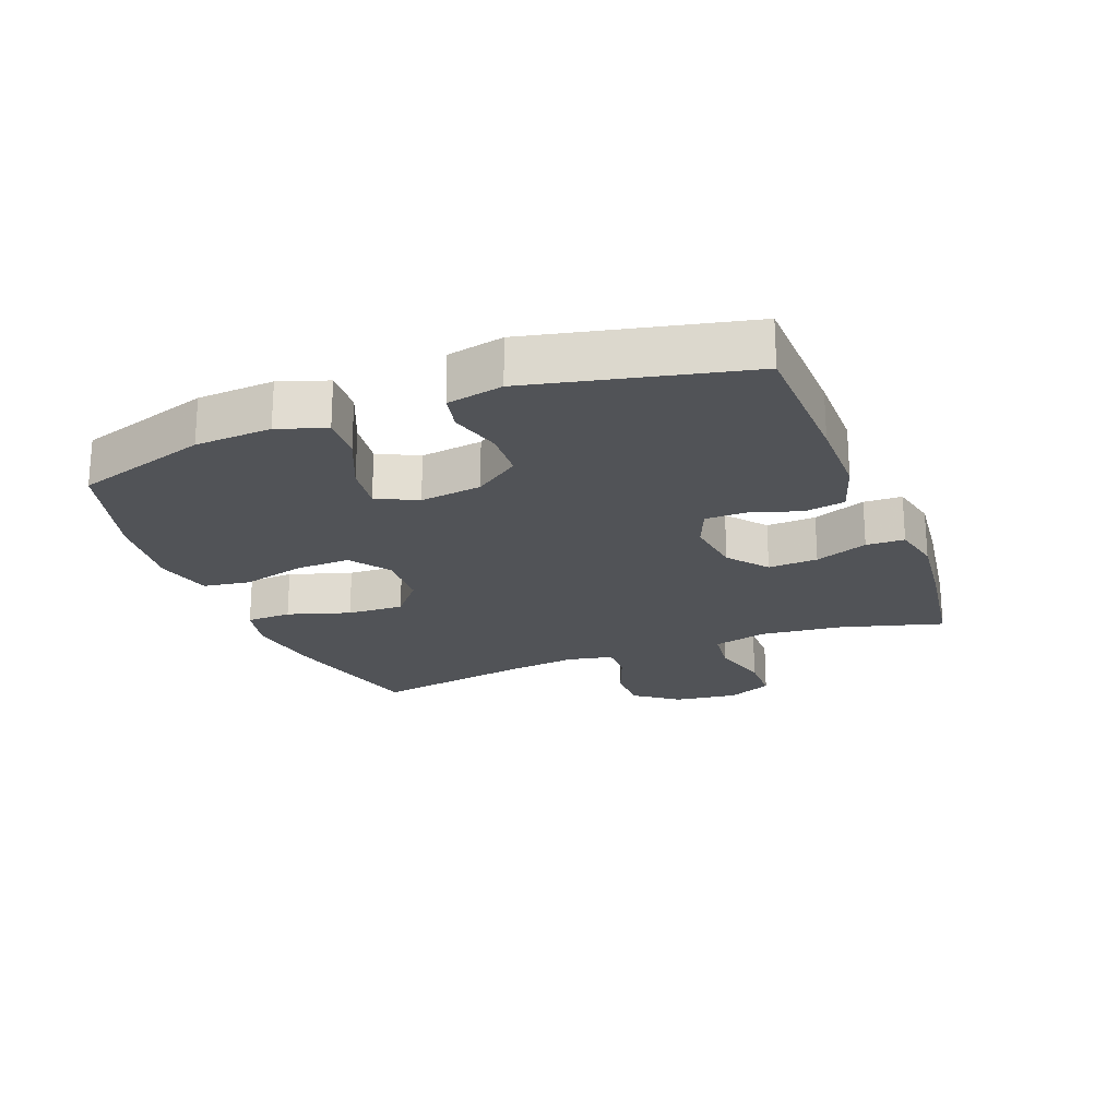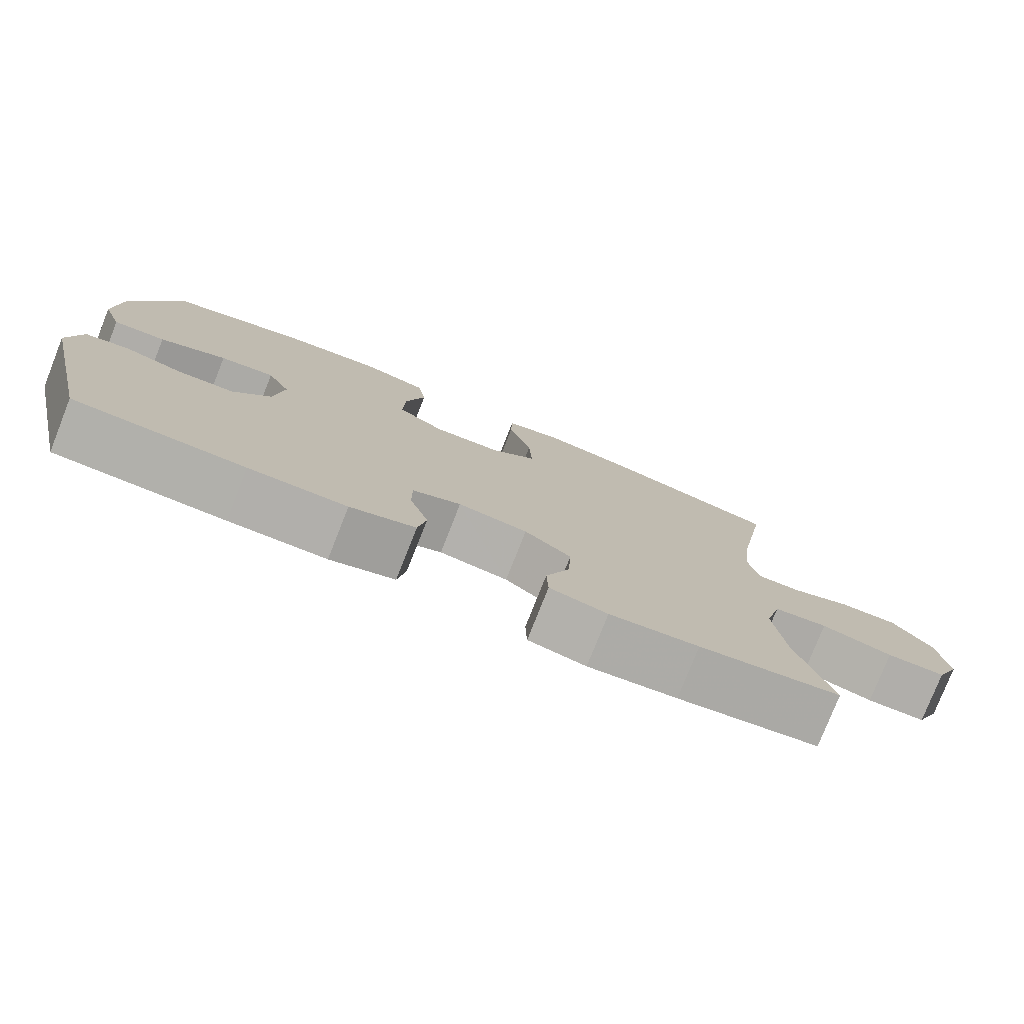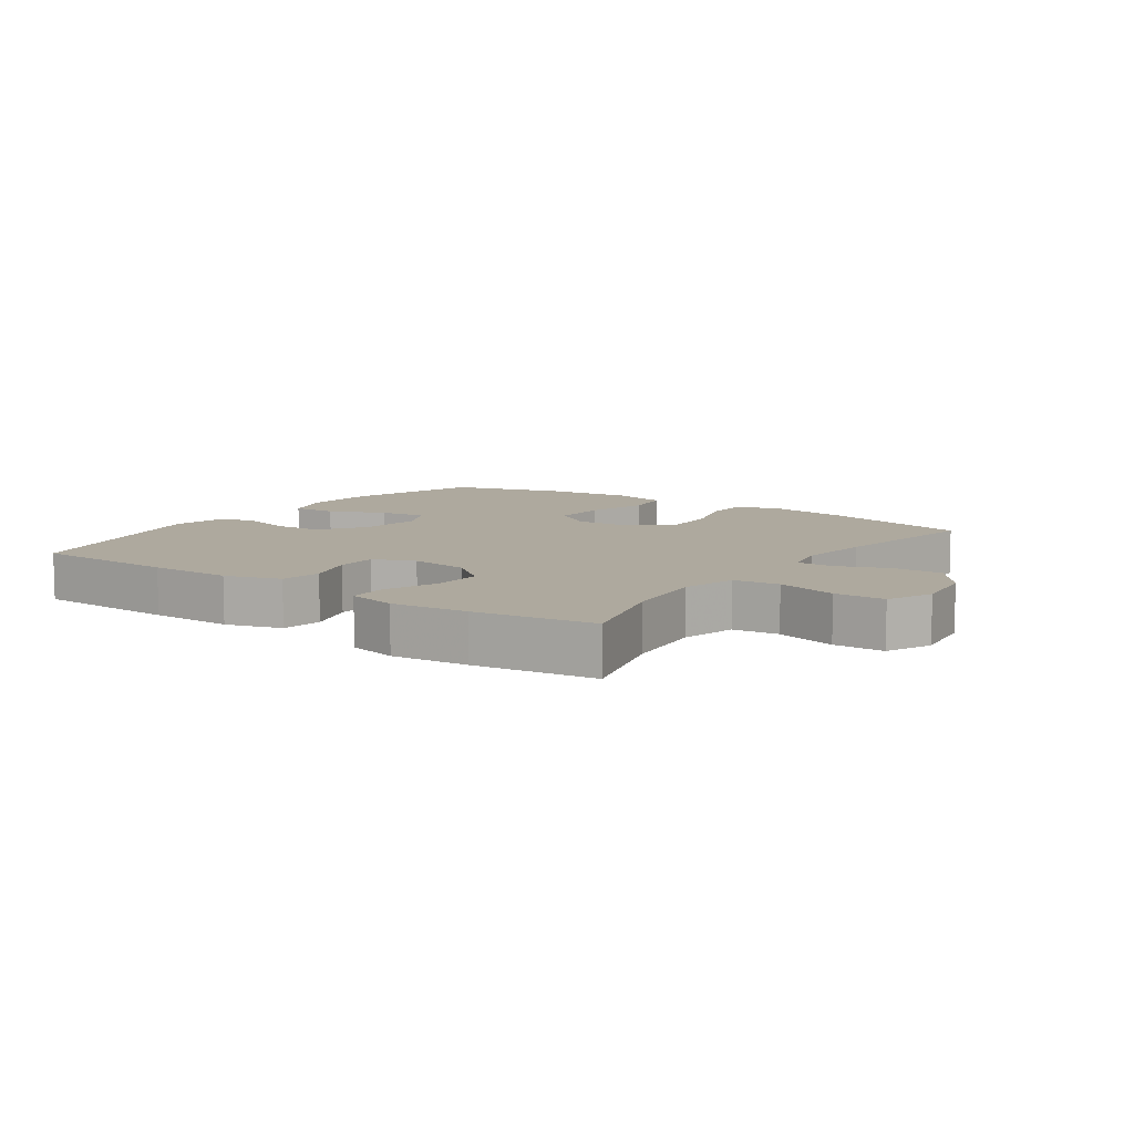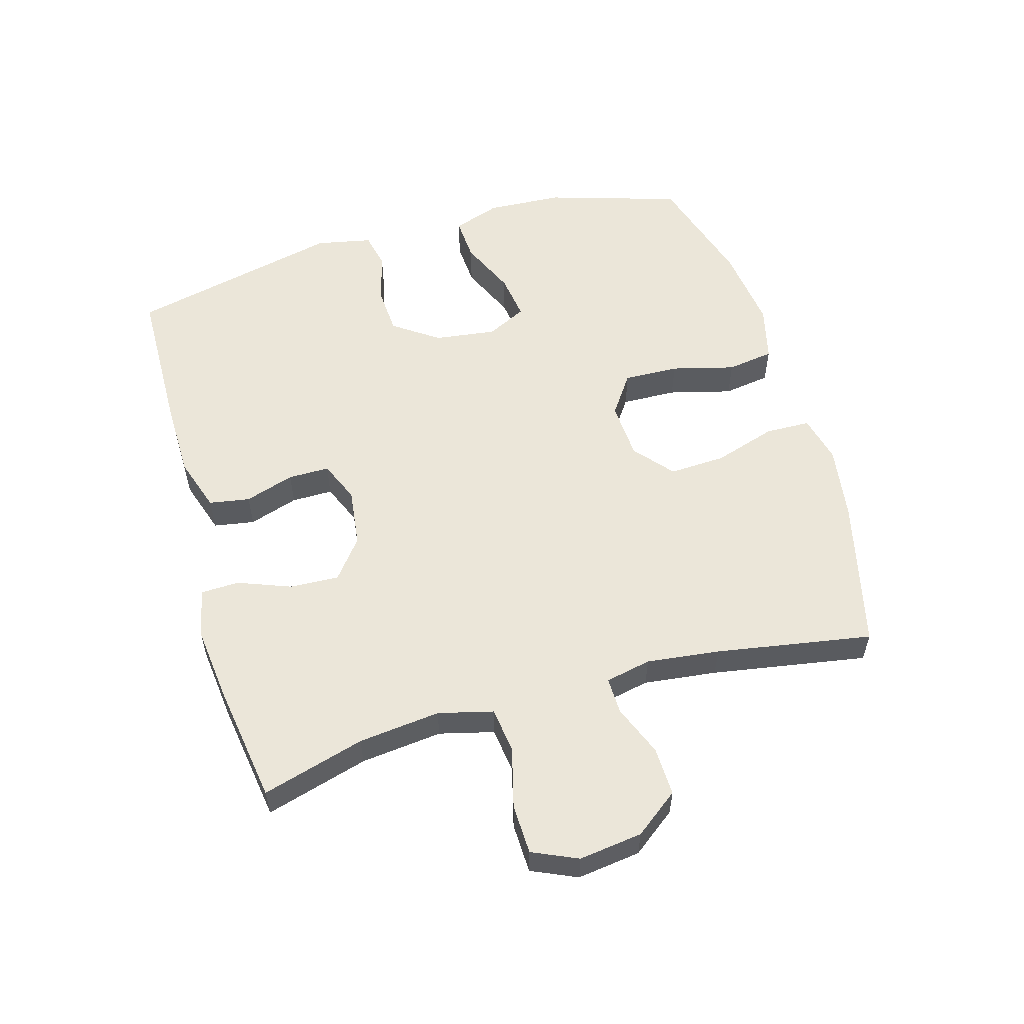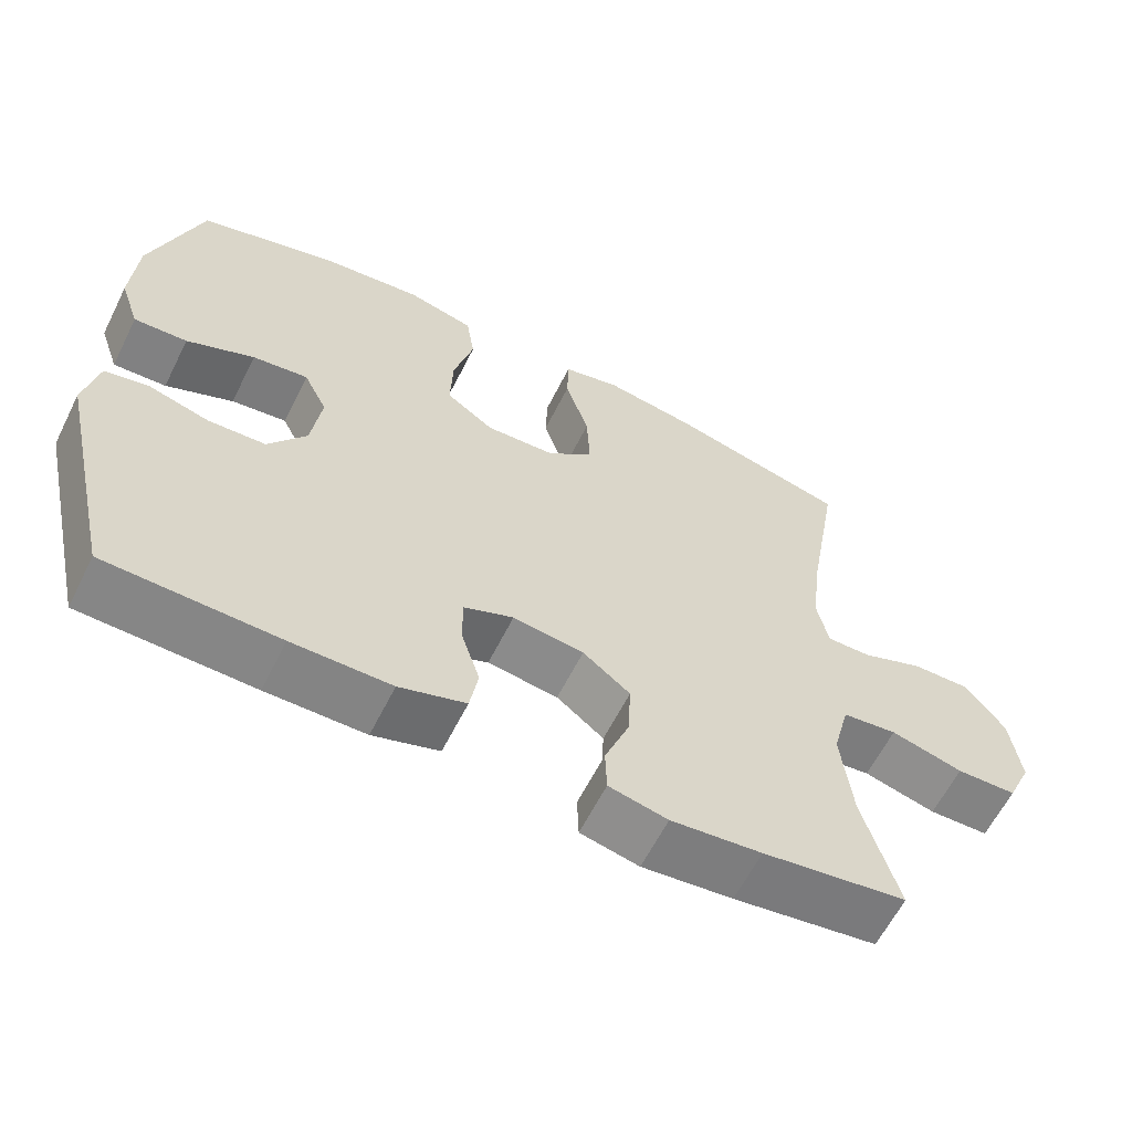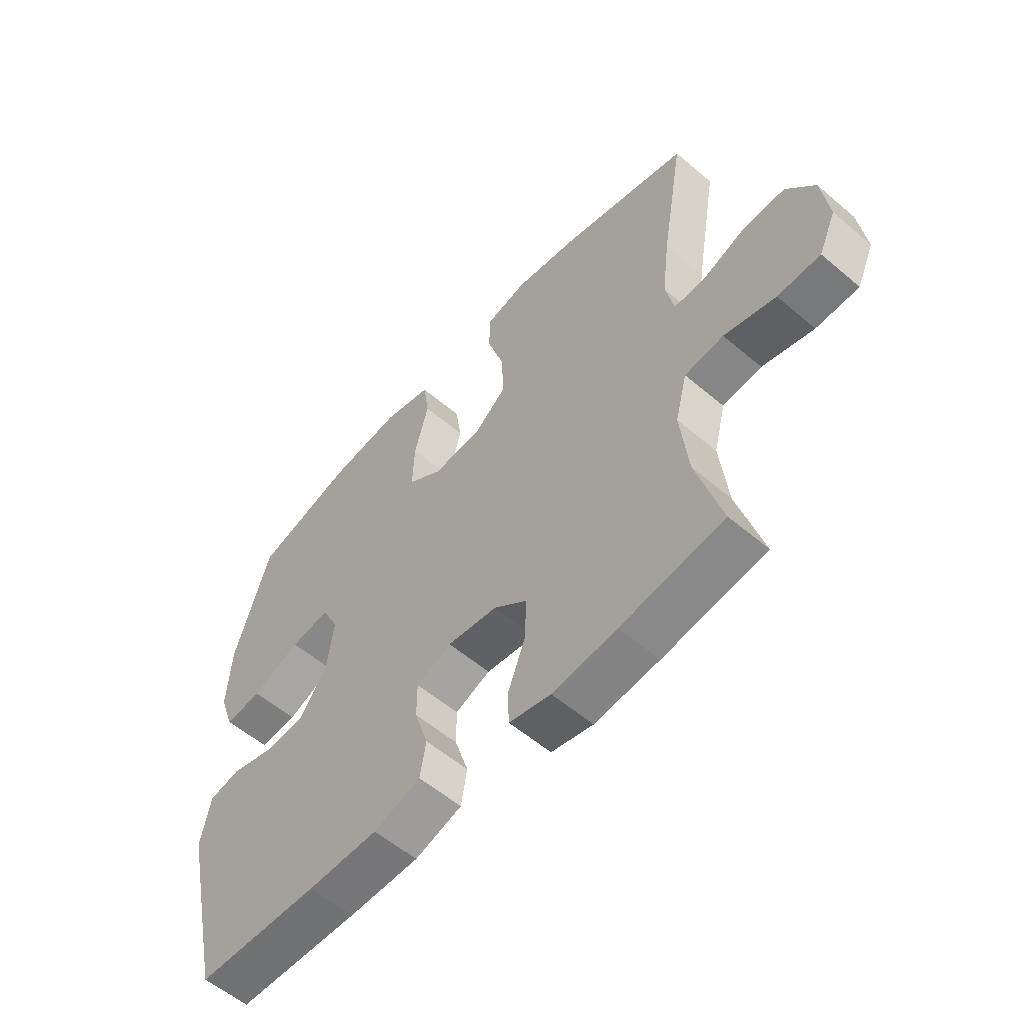
<metadata>
{"format":"obj","ext":"obj","renderer":"f3d","projection":"perspective","resolution":1024,"background":"white","views":[{"elev":-21.7,"azim":111.3,"up":"+Y"},{"elev":-78.2,"azim":158.4,"up":"+Z"},{"elev":9.1,"azim":-144.8,"up":"+Y"},{"elev":56.0,"azim":-106.2,"up":"+Y"},{"elev":-61.6,"azim":153.4,"up":"+Z"},{"elev":-56.5,"azim":-131.6,"up":"+Z"}]}
</metadata>
<code>
v 0.5 0.07 0.5
v 0.565 0.07 0.291
v 0.572 0.07 0.171
v 0.546 0.07 0.096
v 0.476 0.07 0.1
v 0.387 0.07 0.139
v 0.314 0.07 0.149
v 0.283 0.07 0.086
v 0.296 0.07 -0.011
v 0.346 0.07 -0.082
v 0.422 0.07 -0.086
v 0.502 0.07 -0.064
v 0.559 0.07 -0.076
v 0.577 0.07 -0.164
v 0.5 0.07 -0.5
v 0.274 0.07 -0.505
v 0.144 0.07 -0.504
v 0.057 0.07 -0.476
v 0.046 0.07 -0.412
v 0.071 0.07 -0.334
v 0.071 0.07 -0.269
v 0.006 0.07 -0.242
v -0.087 0.07 -0.254
v -0.149 0.07 -0.303
v -0.145 0.07 -0.381
v -0.113 0.07 -0.464
v -0.115 0.07 -0.524
v -0.192 0.07 -0.541
v -0.311 0.07 -0.528
v -0.5 0.07 -0.5
v -0.454 0.07 -0.338
v -0.44 0.07 -0.209
v -0.462 0.07 -0.123
v -0.534 0.07 -0.114
v -0.629 0.07 -0.139
v -0.708 0.07 -0.137
v -0.74 0.07 -0.066
v -0.727 0.07 0.034
v -0.675 0.07 0.103
v -0.598 0.07 0.101
v -0.517 0.07 0.069
v -0.459 0.07 0.068
v -0.444 0.07 0.14
v -0.458 0.07 0.255
v -0.5 0.07 0.5
v -0.263 0.07 0.558
v -0.144 0.07 0.576
v -0.068 0.07 0.558
v -0.066 0.07 0.487
v -0.097 0.07 0.389
v -0.101 0.07 0.3
v -0.04 0.07 0.249
v 0.051 0.07 0.244
v 0.114 0.07 0.288
v 0.111 0.07 0.375
v 0.085 0.07 0.474
v 0.096 0.07 0.548
v 0.185 0.07 0.57
v 0.318 0.07 0.554
v 0.5 0 0.5
v 0.565 0 0.291
v 0.572 0 0.171
v 0.546 0 0.096
v 0.476 0 0.1
v 0.387 0 0.139
v 0.314 0 0.149
v 0.283 0 0.086
v 0.296 0 -0.011
v 0.346 0 -0.082
v 0.422 0 -0.086
v 0.502 0 -0.064
v 0.559 0 -0.076
v 0.577 0 -0.164
v 0.5 0 -0.5
v 0.274 0 -0.505
v 0.144 0 -0.504
v 0.057 0 -0.476
v 0.046 0 -0.412
v 0.071 0 -0.334
v 0.071 0 -0.269
v 0.006 0 -0.242
v -0.087 0 -0.254
v -0.149 0 -0.303
v -0.145 0 -0.381
v -0.113 0 -0.464
v -0.115 0 -0.524
v -0.192 0 -0.541
v -0.311 0 -0.528
v -0.5 0 -0.5
v -0.454 0 -0.338
v -0.44 0 -0.209
v -0.462 0 -0.123
v -0.534 0 -0.114
v -0.629 0 -0.139
v -0.708 0 -0.137
v -0.74 0 -0.066
v -0.727 0 0.034
v -0.675 0 0.103
v -0.598 0 0.101
v -0.517 0 0.069
v -0.459 0 0.068
v -0.444 0 0.14
v -0.458 0 0.255
v -0.5 0 0.5
v -0.263 0 0.558
v -0.144 0 0.576
v -0.068 0 0.558
v -0.066 0 0.487
v -0.097 0 0.389
v -0.101 0 0.3
v -0.04 0 0.249
v 0.051 0 0.244
v 0.114 0 0.288
v 0.111 0 0.375
v 0.085 0 0.474
v 0.096 0 0.548
v 0.185 0 0.57
v 0.318 0 0.554
f 4 5 6
f 3 4 6
f 2 3 6
f 1 2 6
f 59 1 6
f 58 59 6
f 57 58 6
f 56 57 6
f 55 56 6
f 54 55 6 7
f 53 54 7 8
f 52 53 8 9
f 48 49 50
f 47 48 50
f 46 47 50
f 45 46 50
f 44 45 50
f 43 44 50 51
f 42 43 51 52
f 39 40 41
f 38 39 41
f 37 38 41
f 36 37 41
f 35 36 41
f 34 35 41
f 33 34 41 42
f 52 9 10
f 42 52 10
f 33 42 10
f 32 33 10
f 29 30 31
f 28 29 31
f 27 28 31
f 26 27 31
f 25 26 31
f 24 25 31 32
f 18 19 20
f 17 18 20
f 16 17 20
f 15 16 20
f 14 15 20
f 13 14 20
f 12 13 20
f 11 12 20
f 11 20 21
f 10 11 21 22
f 23 24 32
f 10 22 23 32
f 65 64 63
f 65 63 62
f 65 62 61
f 65 61 60
f 65 60 118
f 65 118 117
f 65 117 116
f 65 116 115
f 65 115 114
f 66 65 114 113
f 67 66 113 112
f 68 67 112 111
f 109 108 107
f 109 107 106
f 109 106 105
f 109 105 104
f 109 104 103
f 110 109 103 102
f 111 110 102 101
f 100 99 98
f 100 98 97
f 100 97 96
f 100 96 95
f 100 95 94
f 100 94 93
f 101 100 93 92
f 69 68 111
f 69 111 101
f 69 101 92
f 69 92 91
f 90 89 88
f 90 88 87
f 90 87 86
f 90 86 85
f 90 85 84
f 91 90 84 83
f 79 78 77
f 79 77 76
f 79 76 75
f 79 75 74
f 79 74 73
f 79 73 72
f 79 72 71
f 79 71 70
f 80 79 70
f 81 80 70 69
f 91 83 82
f 91 82 81 69
f 1 60 61 2
f 2 61 62 3
f 3 62 63 4
f 4 63 64 5
f 5 64 65 6
f 6 65 66 7
f 7 66 67 8
f 8 67 68 9
f 9 68 69 10
f 10 69 70 11
f 11 70 71 12
f 12 71 72 13
f 13 72 73 14
f 14 73 74 15
f 15 74 75 16
f 16 75 76 17
f 17 76 77 18
f 18 77 78 19
f 19 78 79 20
f 20 79 80 21
f 21 80 81 22
f 22 81 82 23
f 23 82 83 24
f 24 83 84 25
f 25 84 85 26
f 26 85 86 27
f 27 86 87 28
f 28 87 88 29
f 29 88 89 30
f 30 89 90 31
f 31 90 91 32
f 32 91 92 33
f 33 92 93 34
f 34 93 94 35
f 35 94 95 36
f 36 95 96 37
f 37 96 97 38
f 38 97 98 39
f 39 98 99 40
f 40 99 100 41
f 41 100 101 42
f 42 101 102 43
f 43 102 103 44
f 44 103 104 45
f 45 104 105 46
f 46 105 106 47
f 47 106 107 48
f 48 107 108 49
f 49 108 109 50
f 50 109 110 51
f 51 110 111 52
f 52 111 112 53
f 53 112 113 54
f 54 113 114 55
f 55 114 115 56
f 56 115 116 57
f 57 116 117 58
f 58 117 118 59
f 59 118 60 1

</code>
